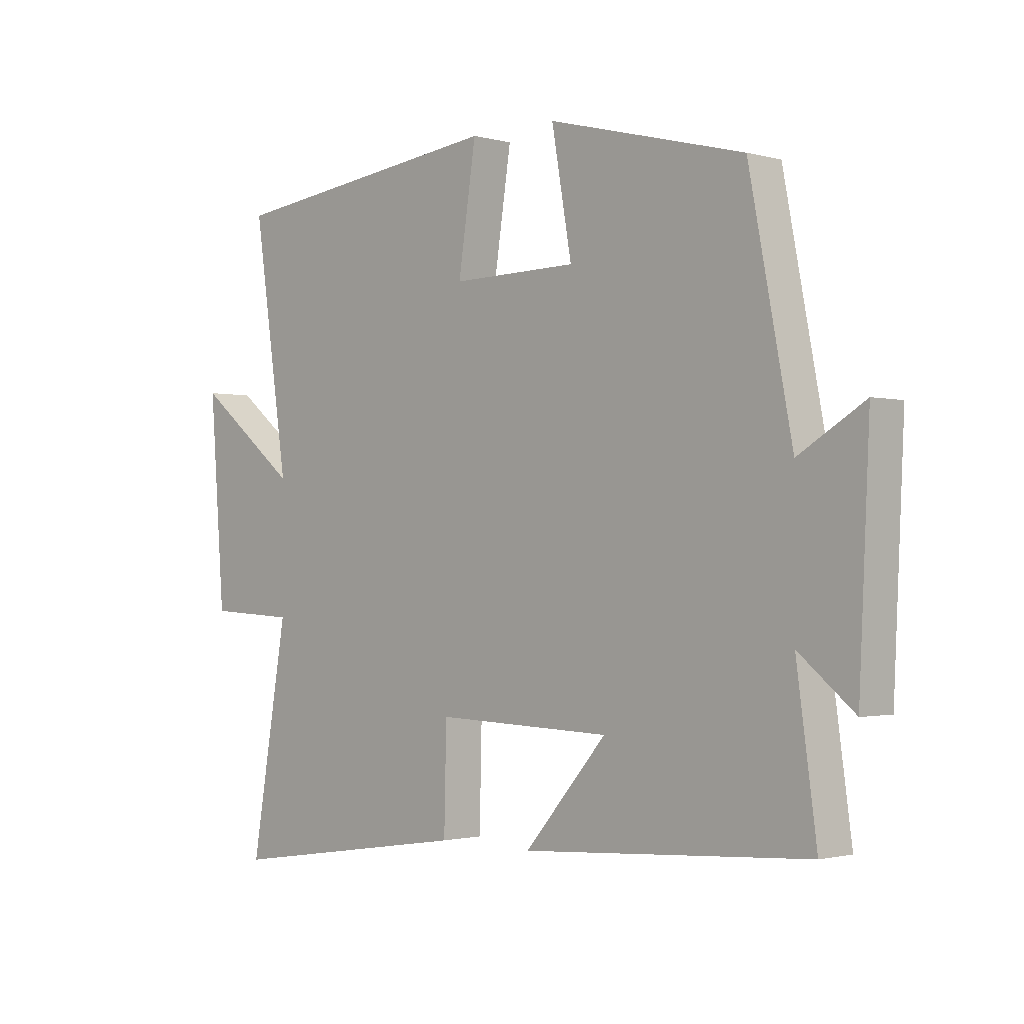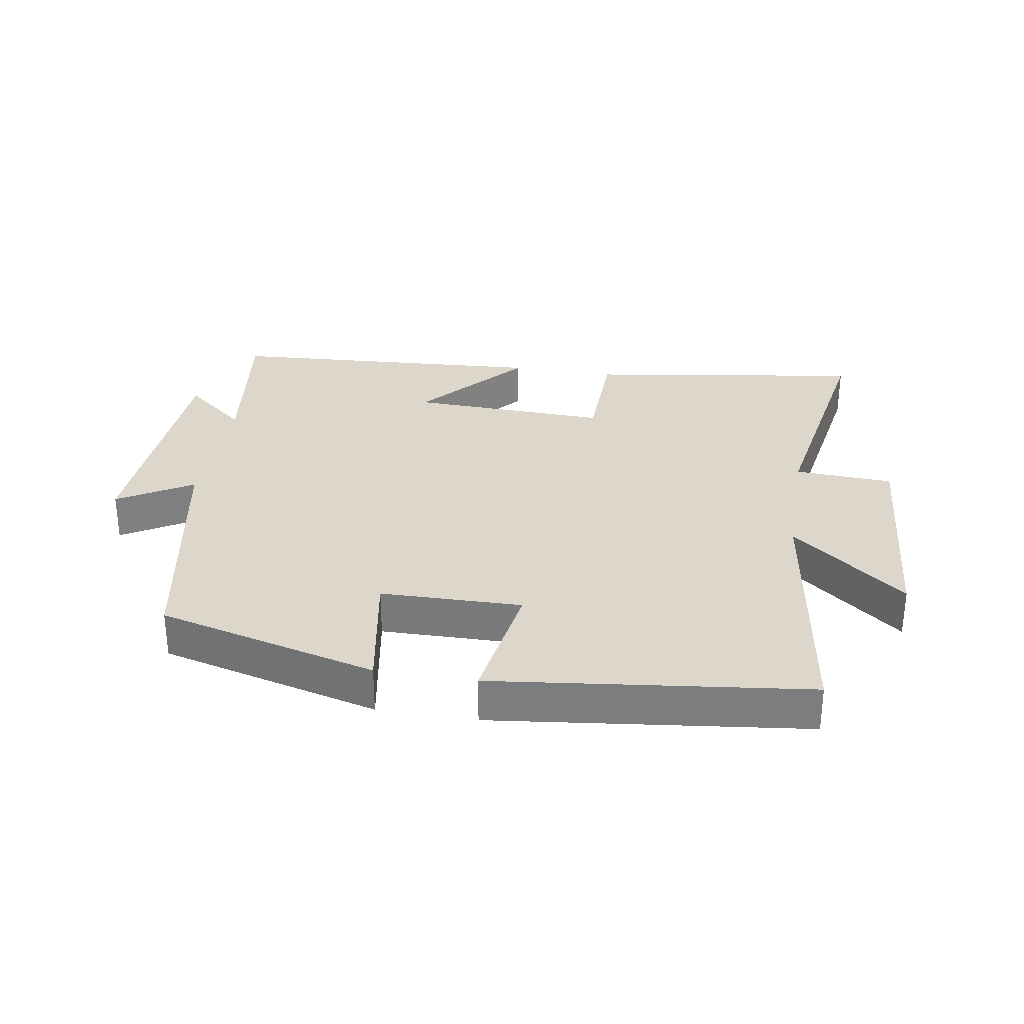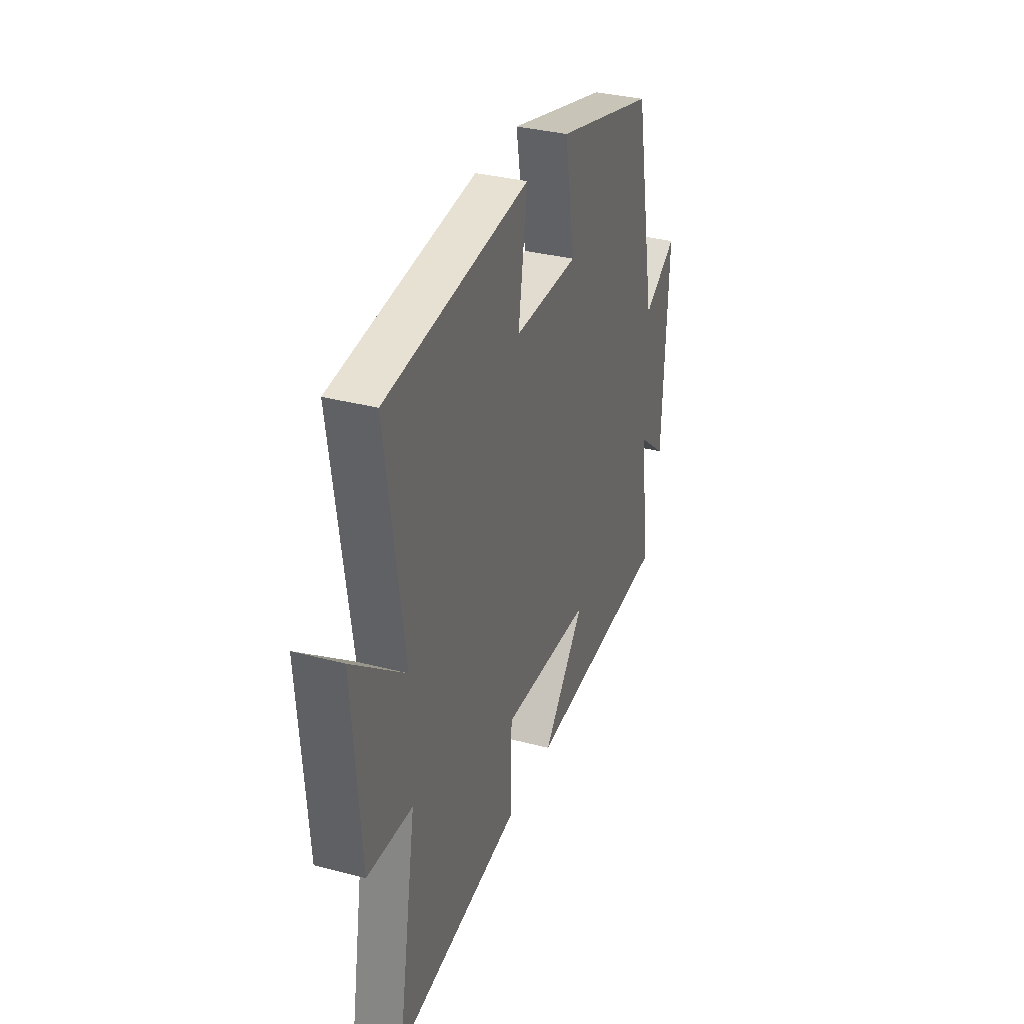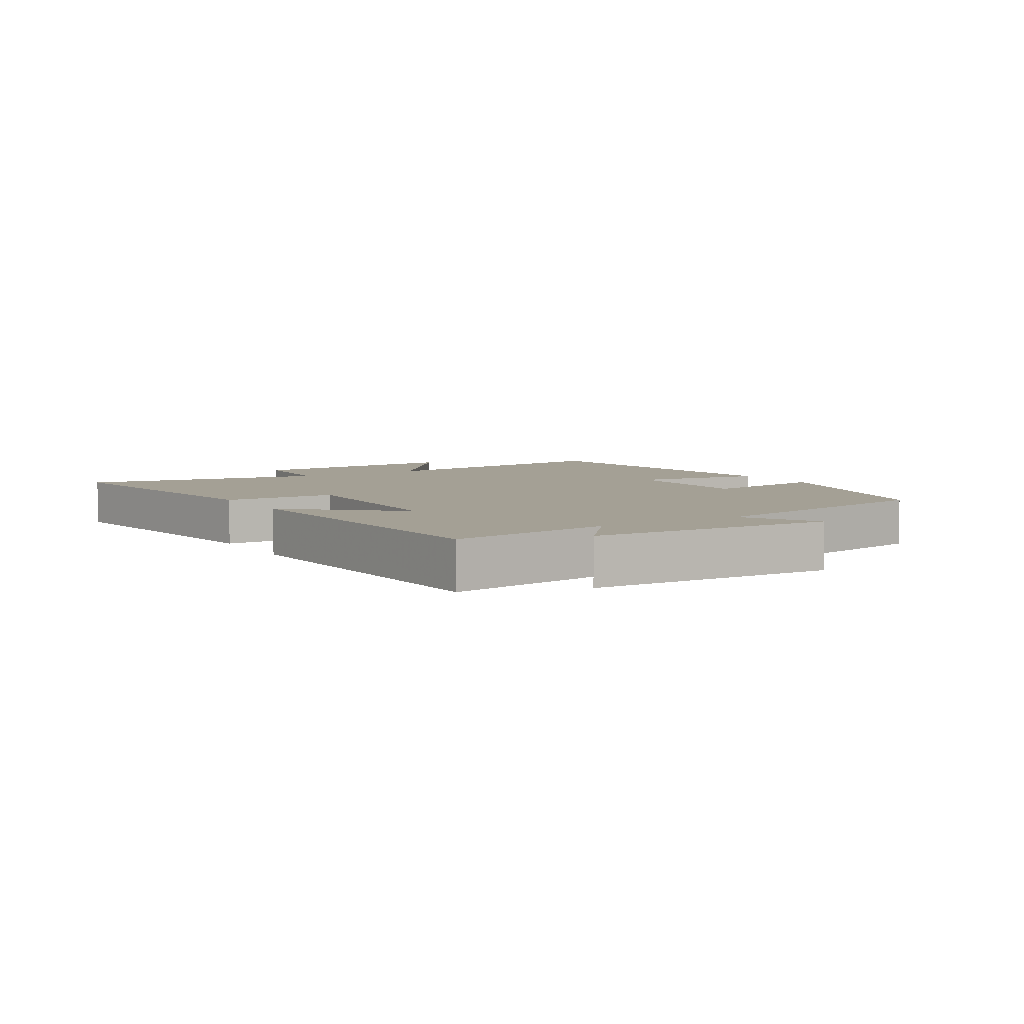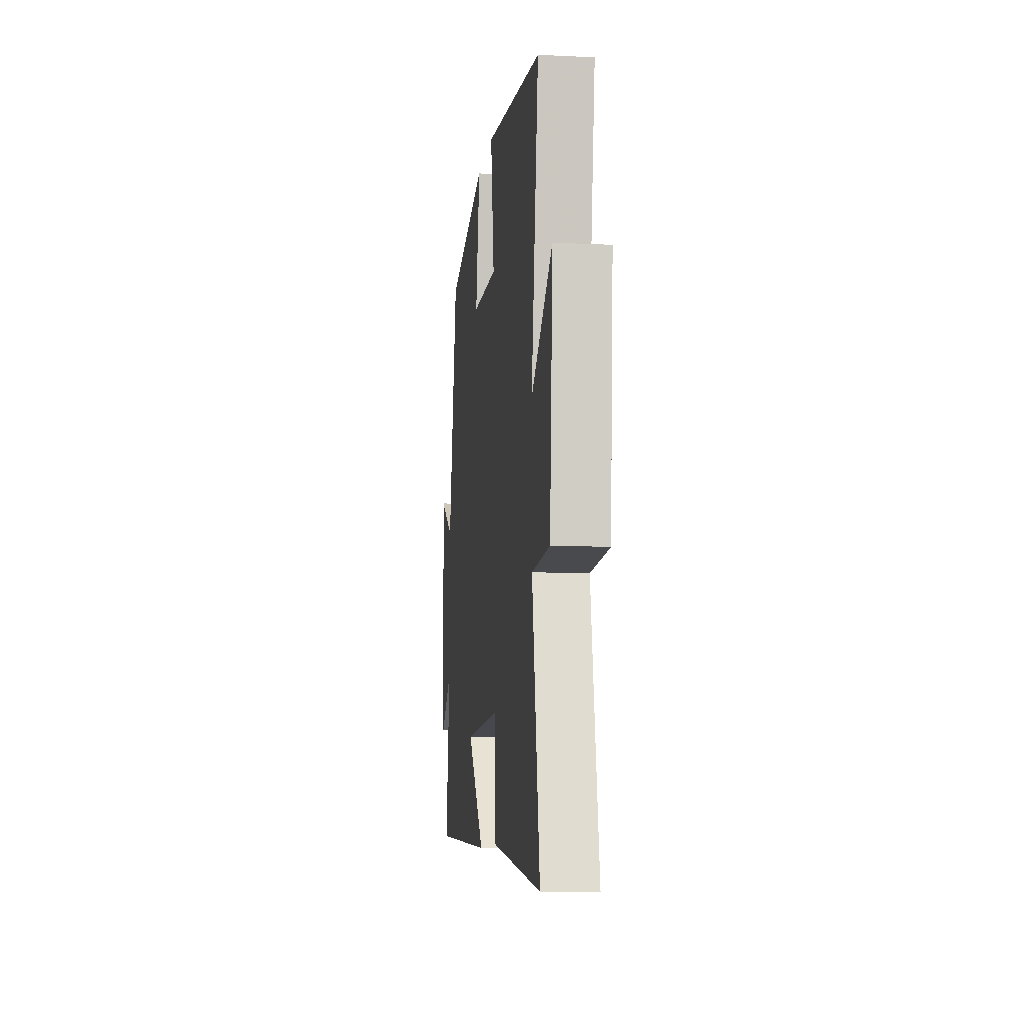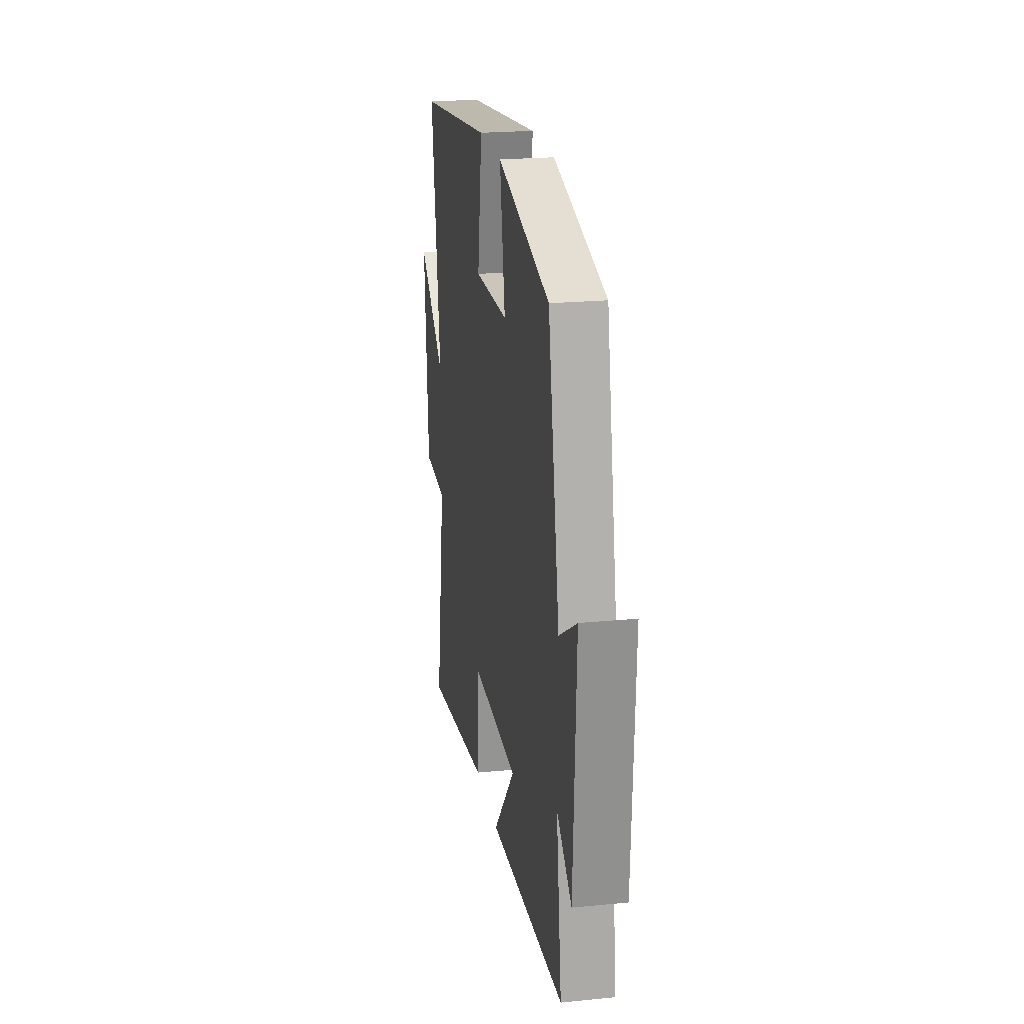
<metadata>
{"format":"obj","ext":"obj","renderer":"f3d","projection":"perspective","resolution":1024,"background":"white","views":[{"elev":-1.4,"azim":-134.6,"up":"+Z"},{"elev":30.7,"azim":9.5,"up":"+Y"},{"elev":33.3,"azim":110.0,"up":"+Z"},{"elev":5.7,"azim":-121.5,"up":"+Y"},{"elev":-9.9,"azim":82.8,"up":"+Z"},{"elev":22.1,"azim":-99.7,"up":"+Z"}]}
</metadata>
<code>
v -0.425 0.07 0.412
v -0.082 0.07 0.5
v -0.117 0.07 0.3
v 0.103 0.07 0.296
v 0.072 0.07 0.5
v 0.561 0.07 0.44
v 0.5 0.07 0.026
v 0.679 0.07 0.168
v 0.653 0.07 -0.18
v 0.5 0.07 -0.188
v 0.564 0.07 -0.566
v 0.134 0.07 -0.5
v 0.13 0.07 -0.324
v -0.178 0.07 -0.334
v -0.034 0.07 -0.5
v -0.535 0.07 -0.467
v -0.5 0.07 -0.212
v -0.597 0.07 -0.291
v -0.615 0.07 0.093
v -0.5 0.07 0.024
v -0.425 0 0.412
v -0.082 0 0.5
v -0.117 0 0.3
v 0.103 0 0.296
v 0.072 0 0.5
v 0.561 0 0.44
v 0.5 0 0.026
v 0.679 0 0.168
v 0.653 0 -0.18
v 0.5 0 -0.188
v 0.564 0 -0.566
v 0.134 0 -0.5
v 0.13 0 -0.324
v -0.178 0 -0.334
v -0.034 0 -0.5
v -0.535 0 -0.467
v -0.5 0 -0.212
v -0.597 0 -0.291
v -0.615 0 0.093
v -0.5 0 0.024
f 17 18 19 20
f 1 2 3
f 20 1 3
f 17 20 3
f 14 15 16 17
f 17 3 4
f 14 17 4
f 13 14 4
f 10 11 12 13
f 10 13 4
f 7 8 9 10
f 7 10 4 5
f 5 6 7
f 40 39 38 37
f 23 22 21
f 23 21 40
f 23 40 37
f 37 36 35 34
f 24 23 37
f 24 37 34
f 24 34 33
f 33 32 31 30
f 24 33 30
f 30 29 28 27
f 25 24 30 27
f 27 26 25
f 1 21 22 2
f 2 22 23 3
f 3 23 24 4
f 4 24 25 5
f 5 25 26 6
f 6 26 27 7
f 7 27 28 8
f 8 28 29 9
f 9 29 30 10
f 10 30 31 11
f 11 31 32 12
f 12 32 33 13
f 13 33 34 14
f 14 34 35 15
f 15 35 36 16
f 16 36 37 17
f 17 37 38 18
f 18 38 39 19
f 19 39 40 20
f 20 40 21 1

</code>
